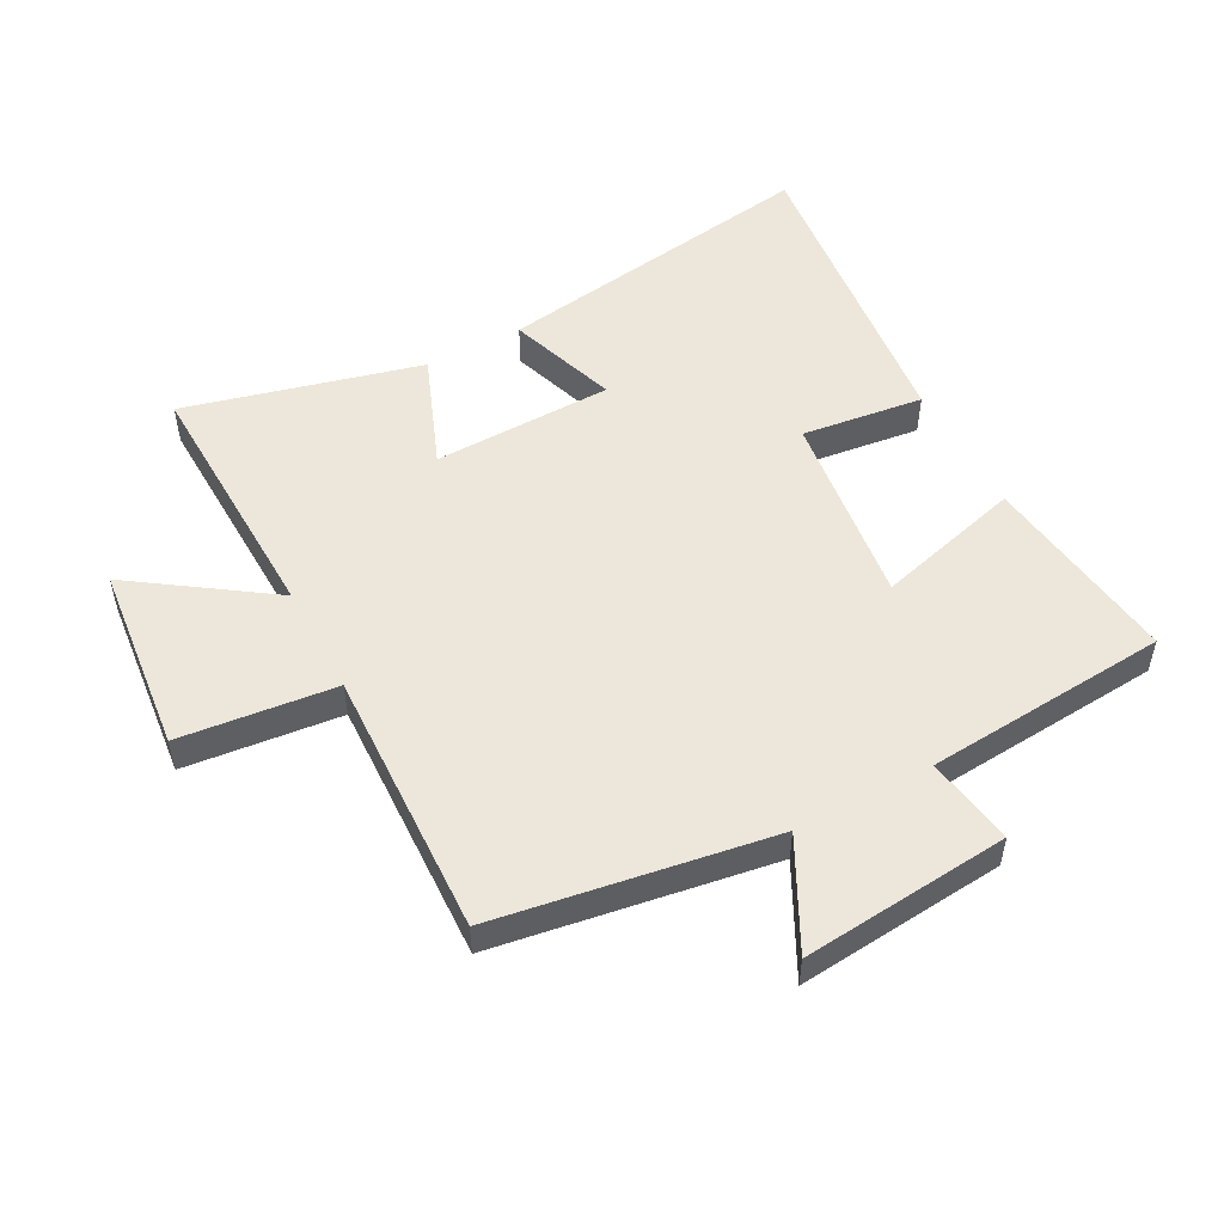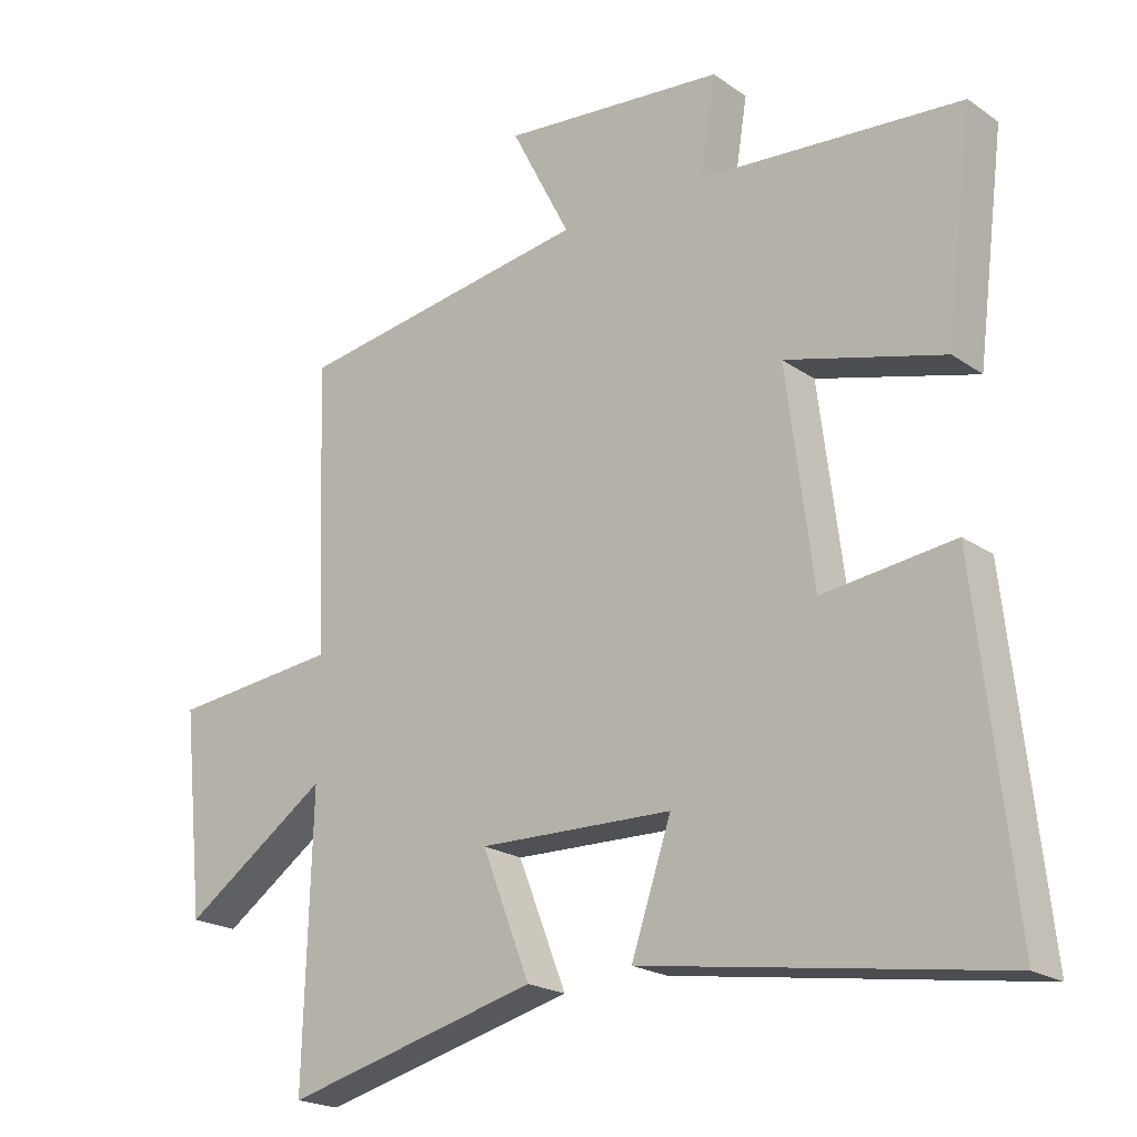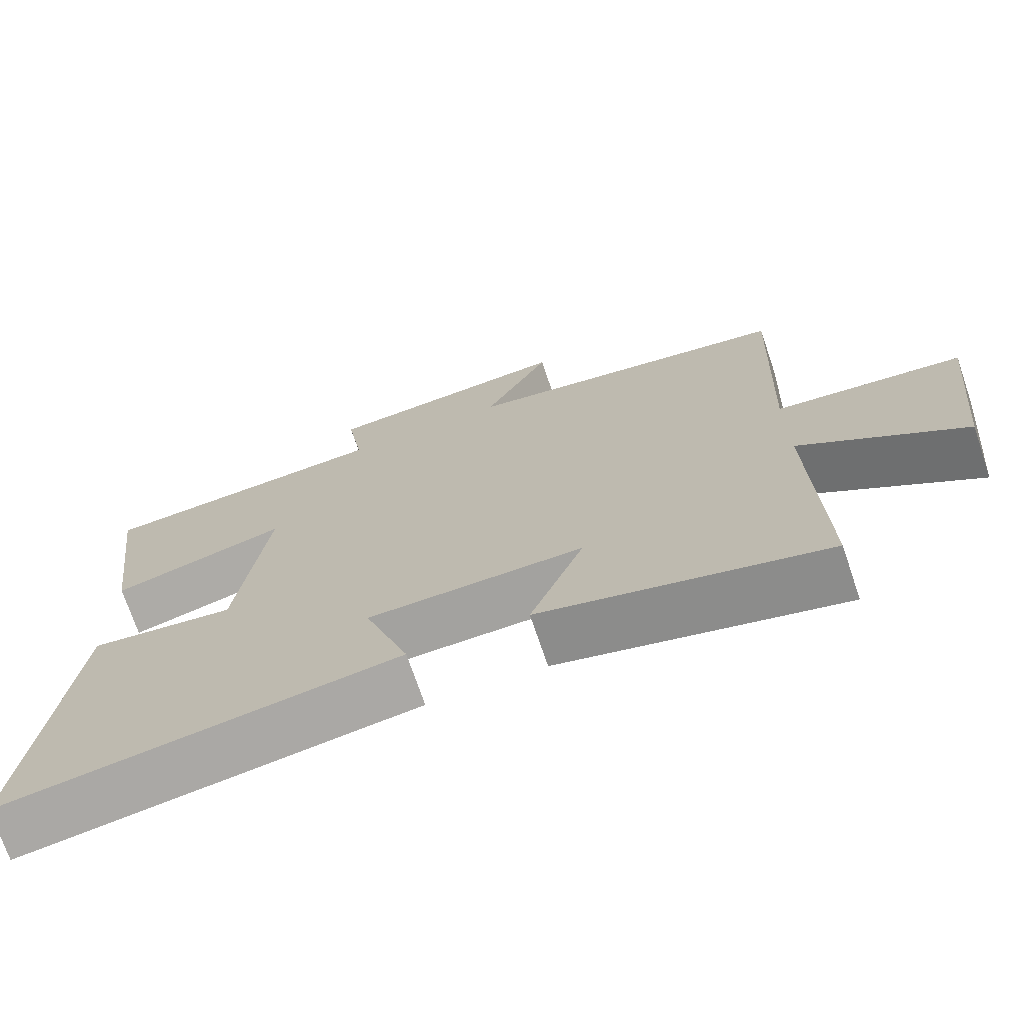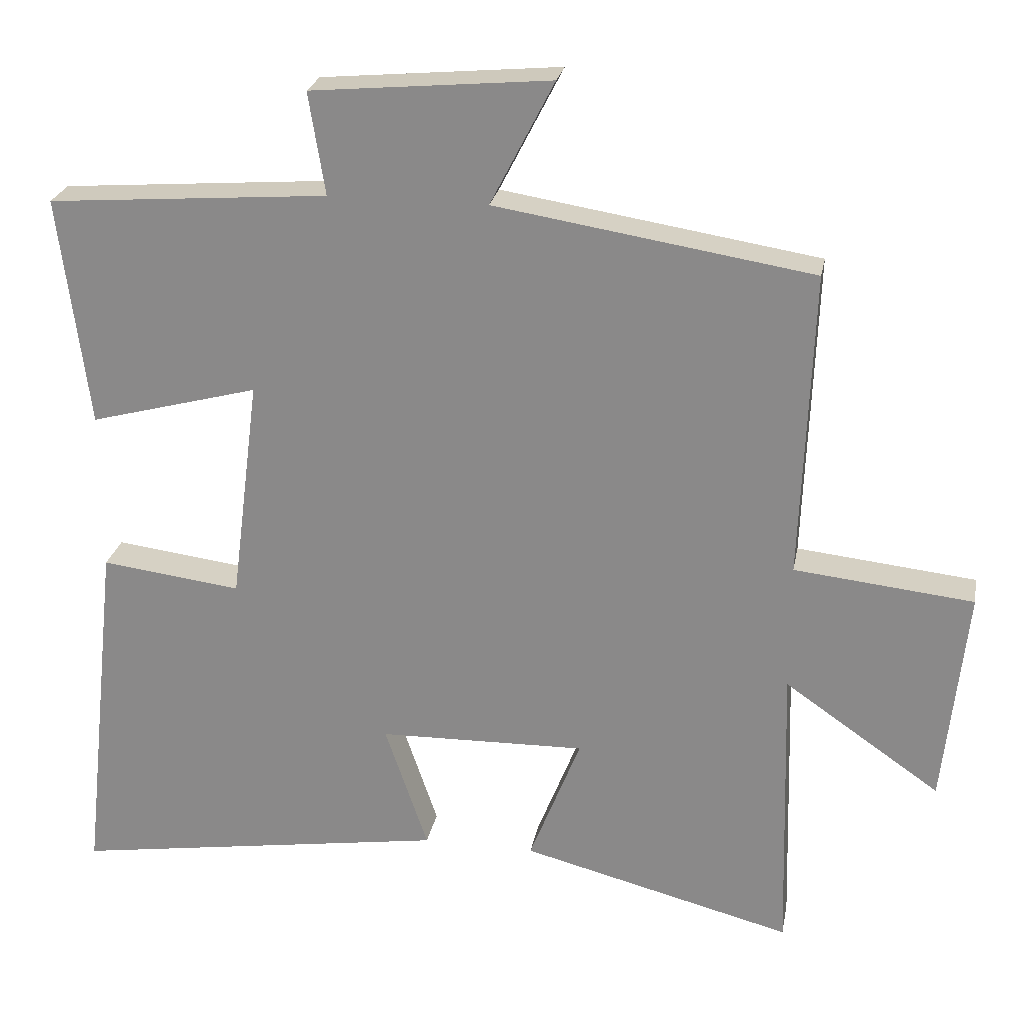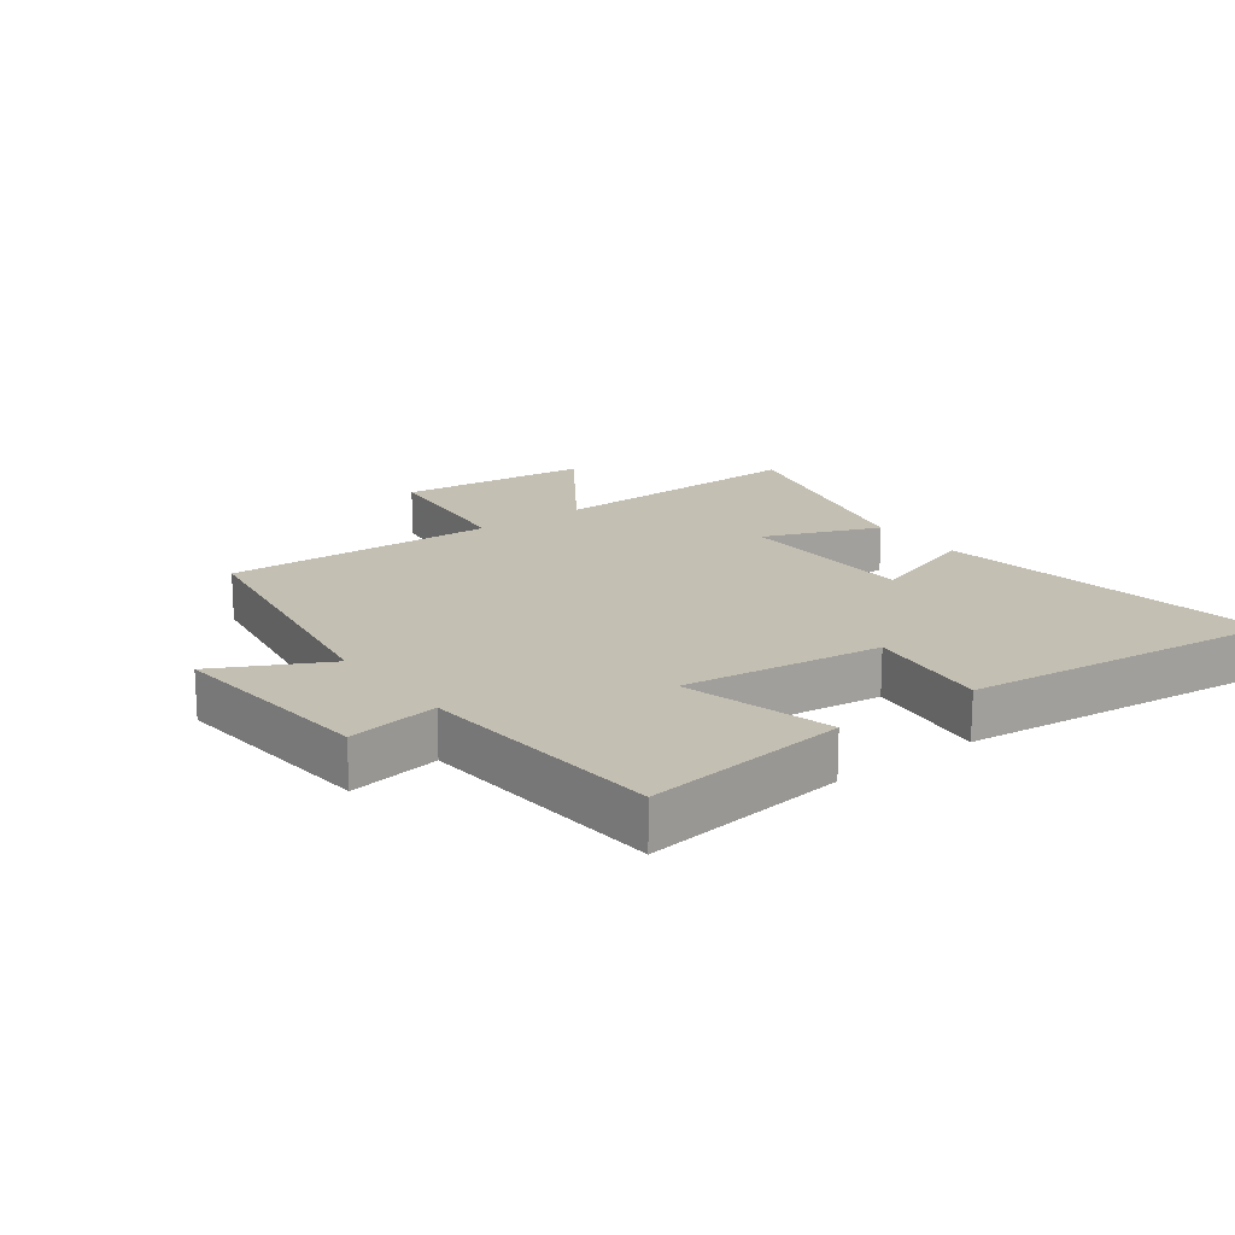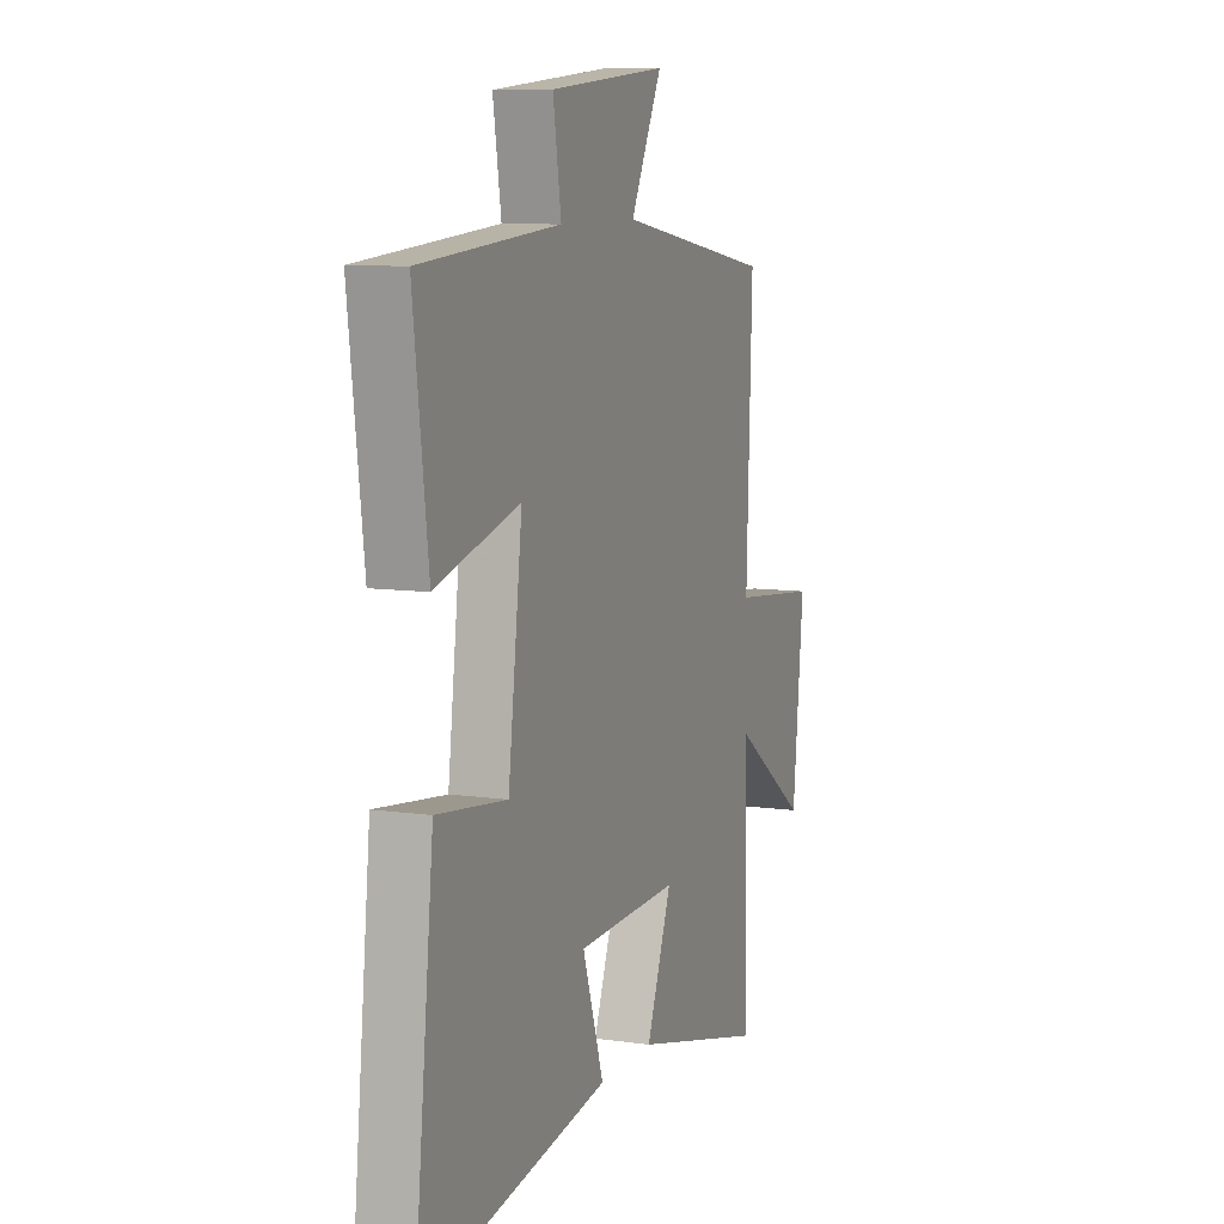
<metadata>
{"format":"obj","ext":"obj","renderer":"f3d","projection":"perspective","resolution":1024,"background":"white","views":[{"elev":52.0,"azim":-28.2,"up":"+Y"},{"elev":-20.8,"azim":39.1,"up":"+Z"},{"elev":-72.0,"azim":-161.3,"up":"+Z"},{"elev":24.7,"azim":-169.5,"up":"+Z"},{"elev":17.8,"azim":53.3,"up":"+Y"},{"elev":9.0,"azim":110.8,"up":"+Z"}]}
</metadata>
<code>
v 0.555 0.07 -0.58
v 0.026 0.07 -0.5
v 0.086 0.07 -0.323
v -0.204 0.07 -0.317
v -0.132 0.07 -0.5
v -0.512 0.07 -0.598
v -0.5 0.07 -0.181
v -0.718 0.07 -0.332
v -0.75 0.07 -0.028
v -0.5 0.07 -0.001
v -0.516 0.07 0.429
v -0.073 0.07 0.5
v -0.162 0.07 0.673
v 0.172 0.07 0.643
v 0.149 0.07 0.5
v 0.541 0.07 0.47
v 0.5 0.07 0.148
v 0.264 0.07 0.211
v 0.304 0.07 -0.103
v 0.5 0.07 -0.078
v 0.555 0 -0.58
v 0.026 0 -0.5
v 0.086 0 -0.323
v -0.204 0 -0.317
v -0.132 0 -0.5
v -0.512 0 -0.598
v -0.5 0 -0.181
v -0.718 0 -0.332
v -0.75 0 -0.028
v -0.5 0 -0.001
v -0.516 0 0.429
v -0.073 0 0.5
v -0.162 0 0.673
v 0.172 0 0.643
v 0.149 0 0.5
v 0.541 0 0.47
v 0.5 0 0.148
v 0.264 0 0.211
v 0.304 0 -0.103
v 0.5 0 -0.078
f 1 2 3
f 20 1 3
f 19 20 3
f 18 19 3 4
f 15 16 17 18
f 15 18 4
f 12 13 14 15
f 12 15 4
f 11 12 4
f 10 11 4
f 7 8 9 10
f 7 10 4 5
f 5 6 7
f 23 22 21
f 23 21 40
f 23 40 39
f 24 23 39 38
f 38 37 36 35
f 24 38 35
f 35 34 33 32
f 24 35 32
f 24 32 31
f 24 31 30
f 30 29 28 27
f 25 24 30 27
f 27 26 25
f 1 21 22 2
f 2 22 23 3
f 3 23 24 4
f 4 24 25 5
f 5 25 26 6
f 6 26 27 7
f 7 27 28 8
f 8 28 29 9
f 9 29 30 10
f 10 30 31 11
f 11 31 32 12
f 12 32 33 13
f 13 33 34 14
f 14 34 35 15
f 15 35 36 16
f 16 36 37 17
f 17 37 38 18
f 18 38 39 19
f 19 39 40 20
f 20 40 21 1

</code>
